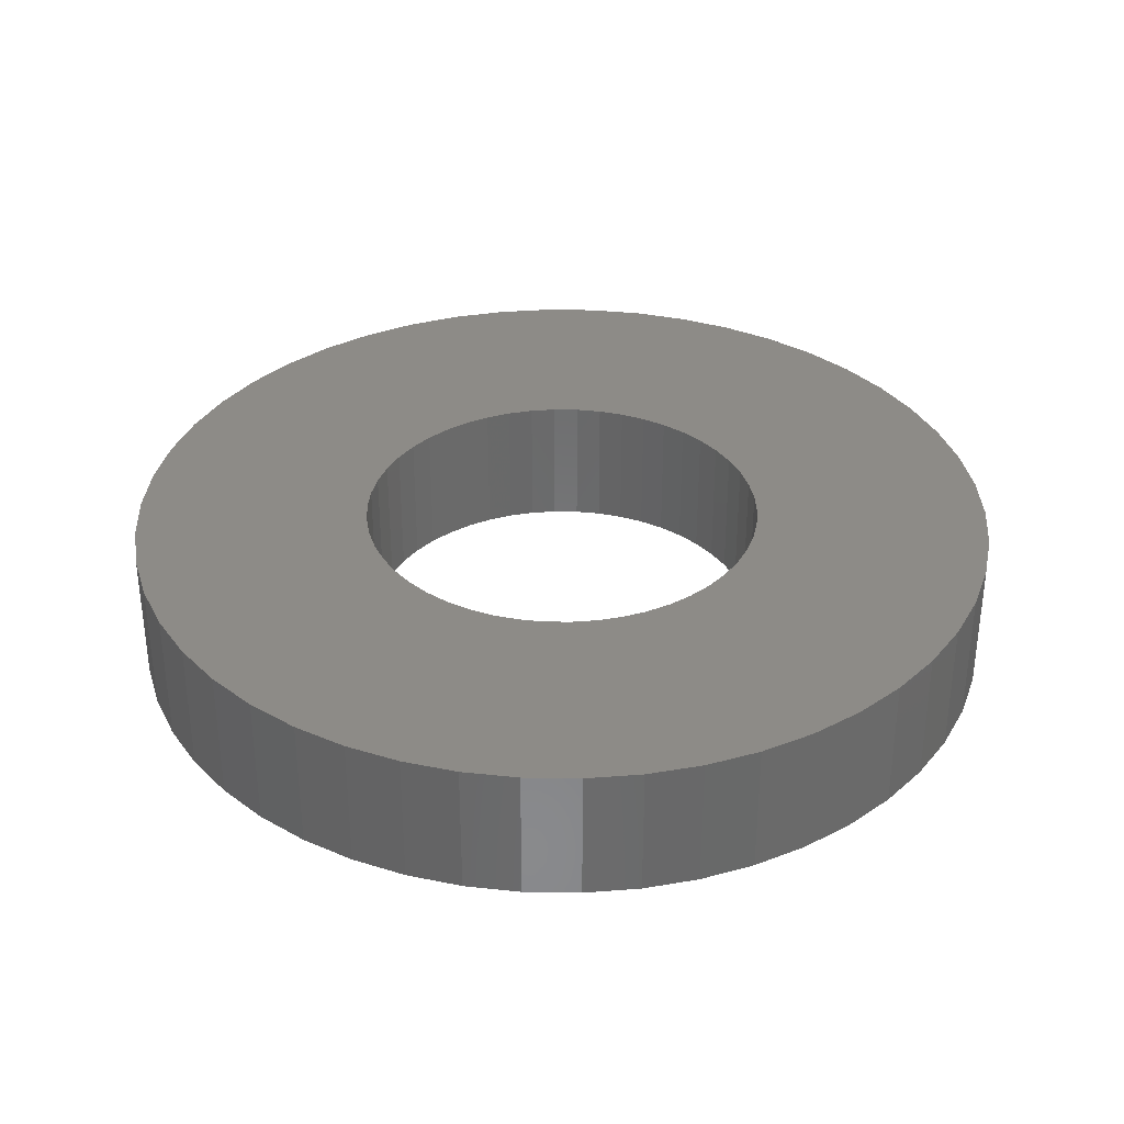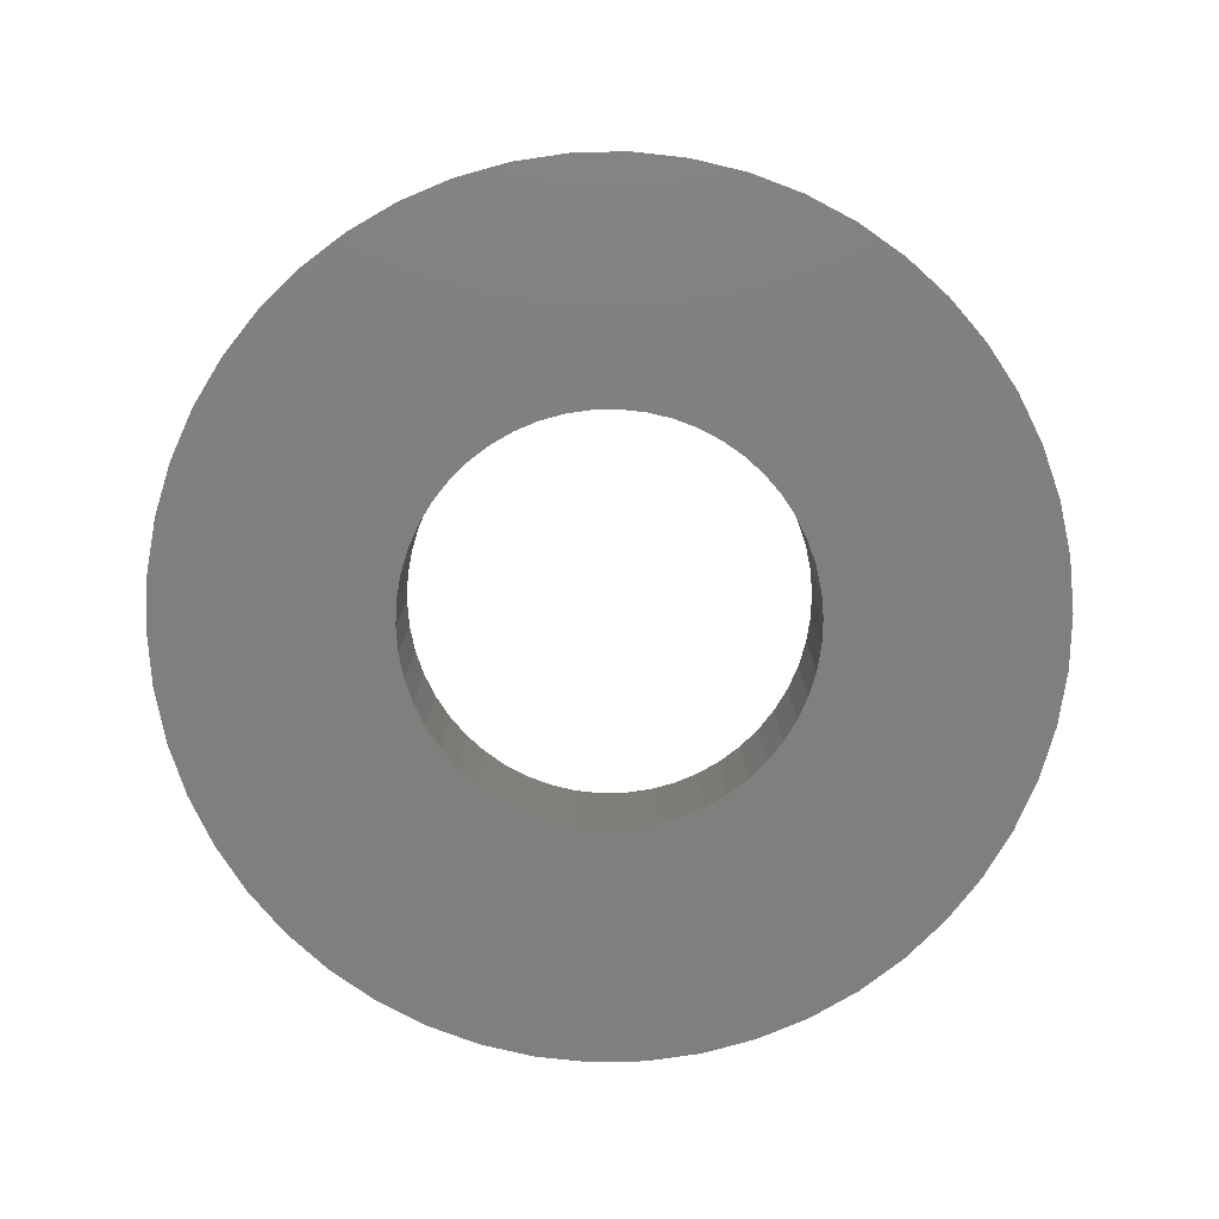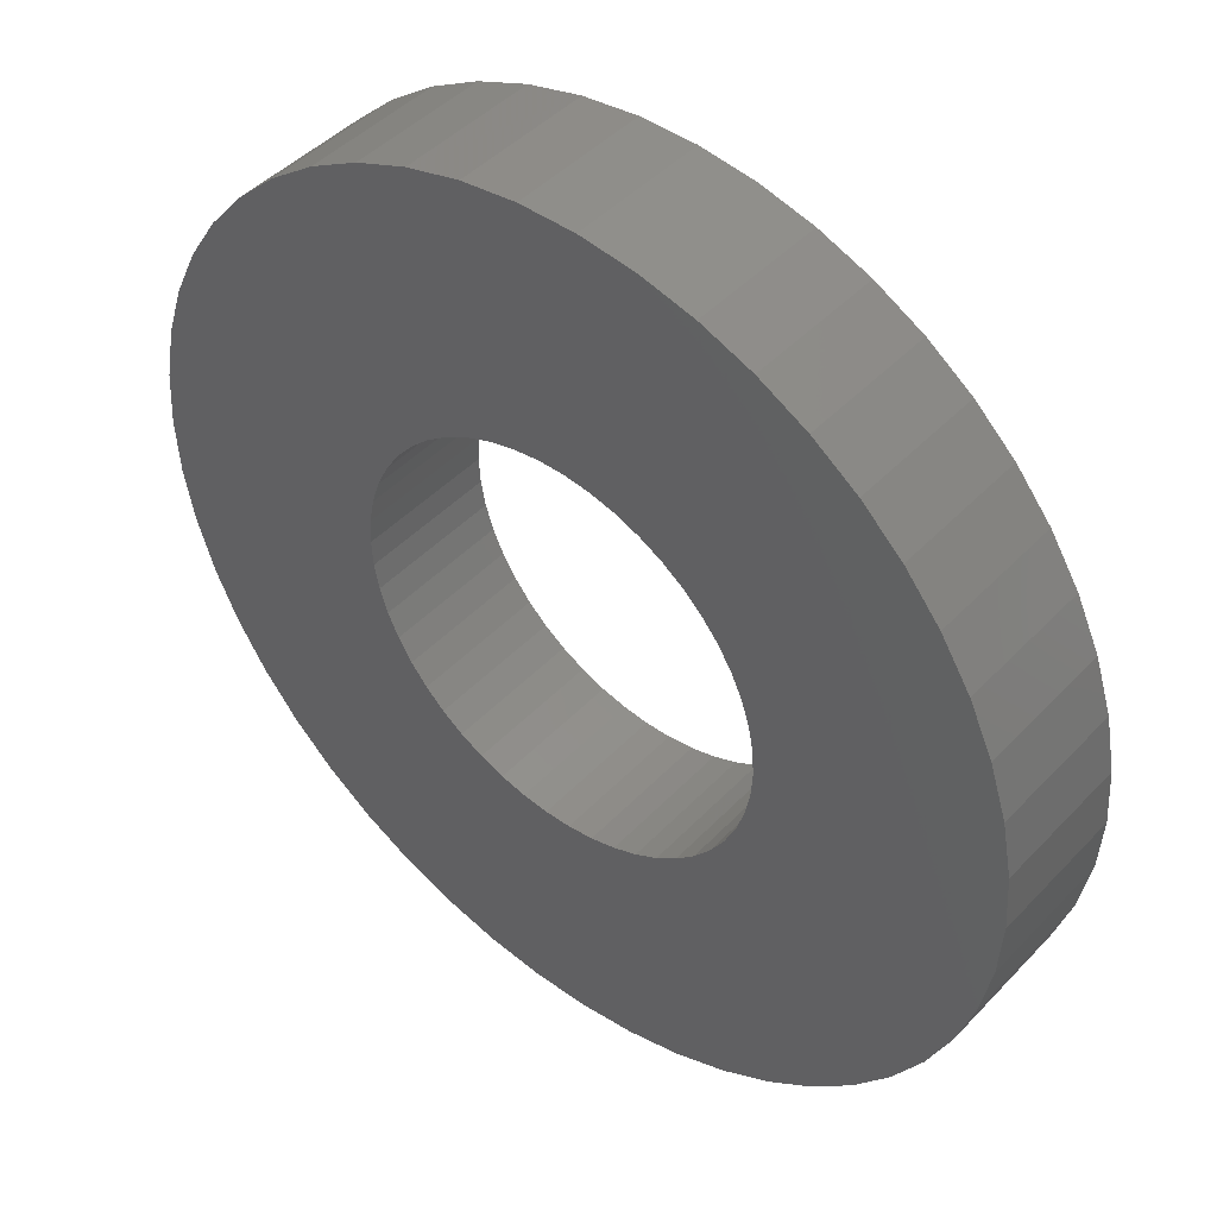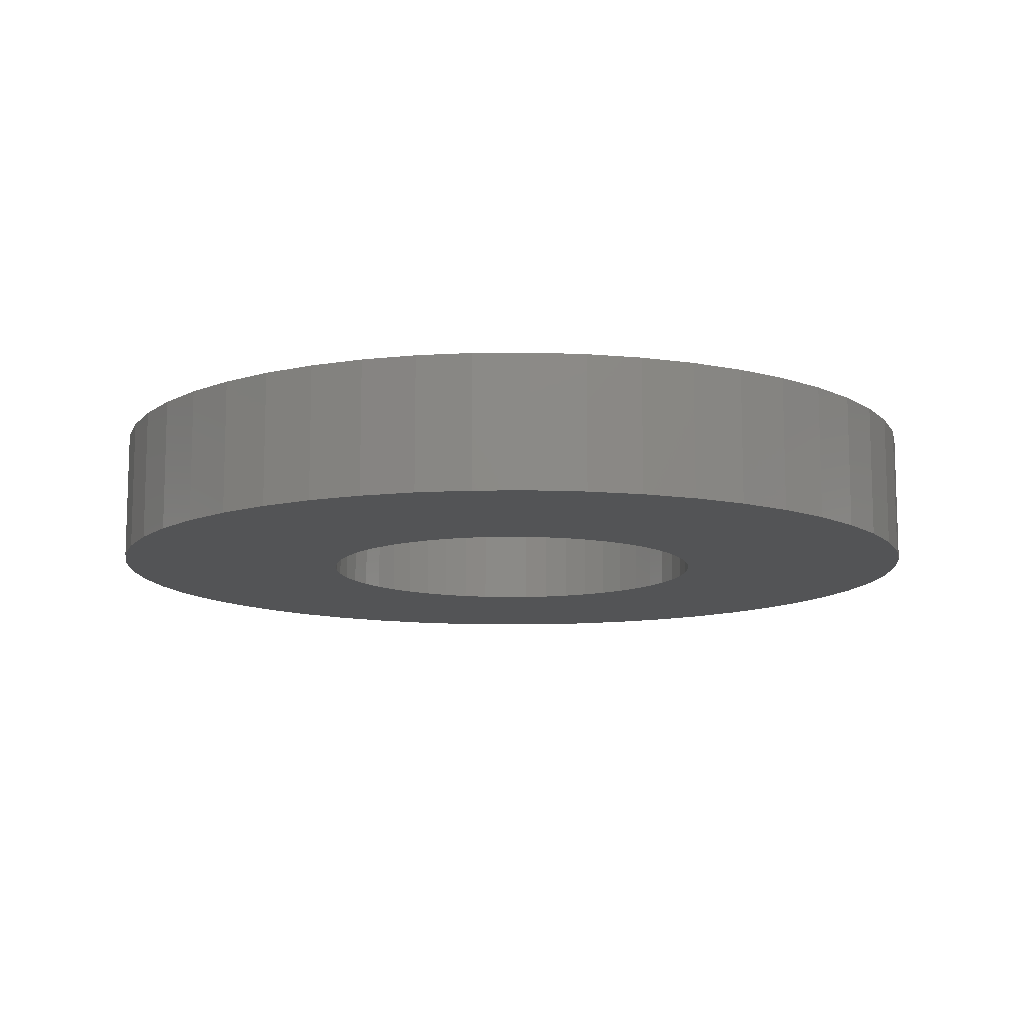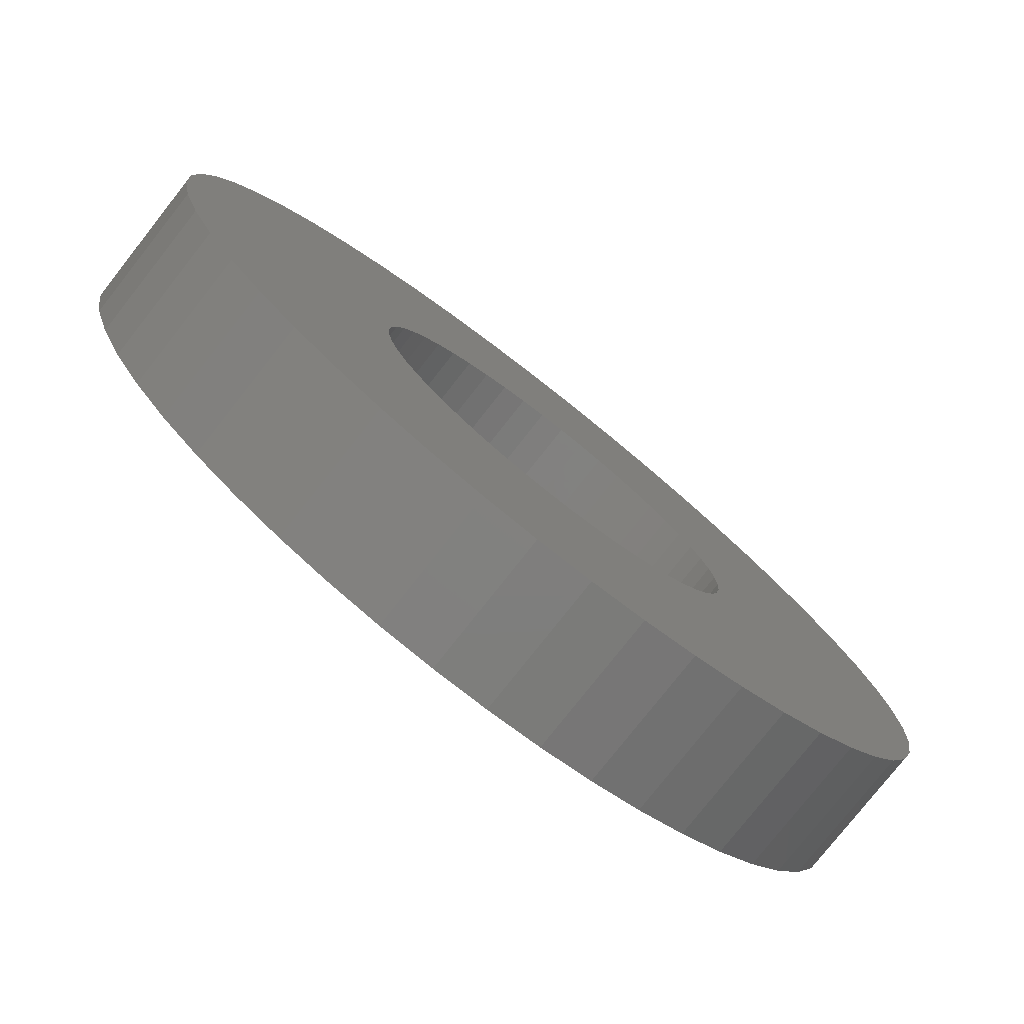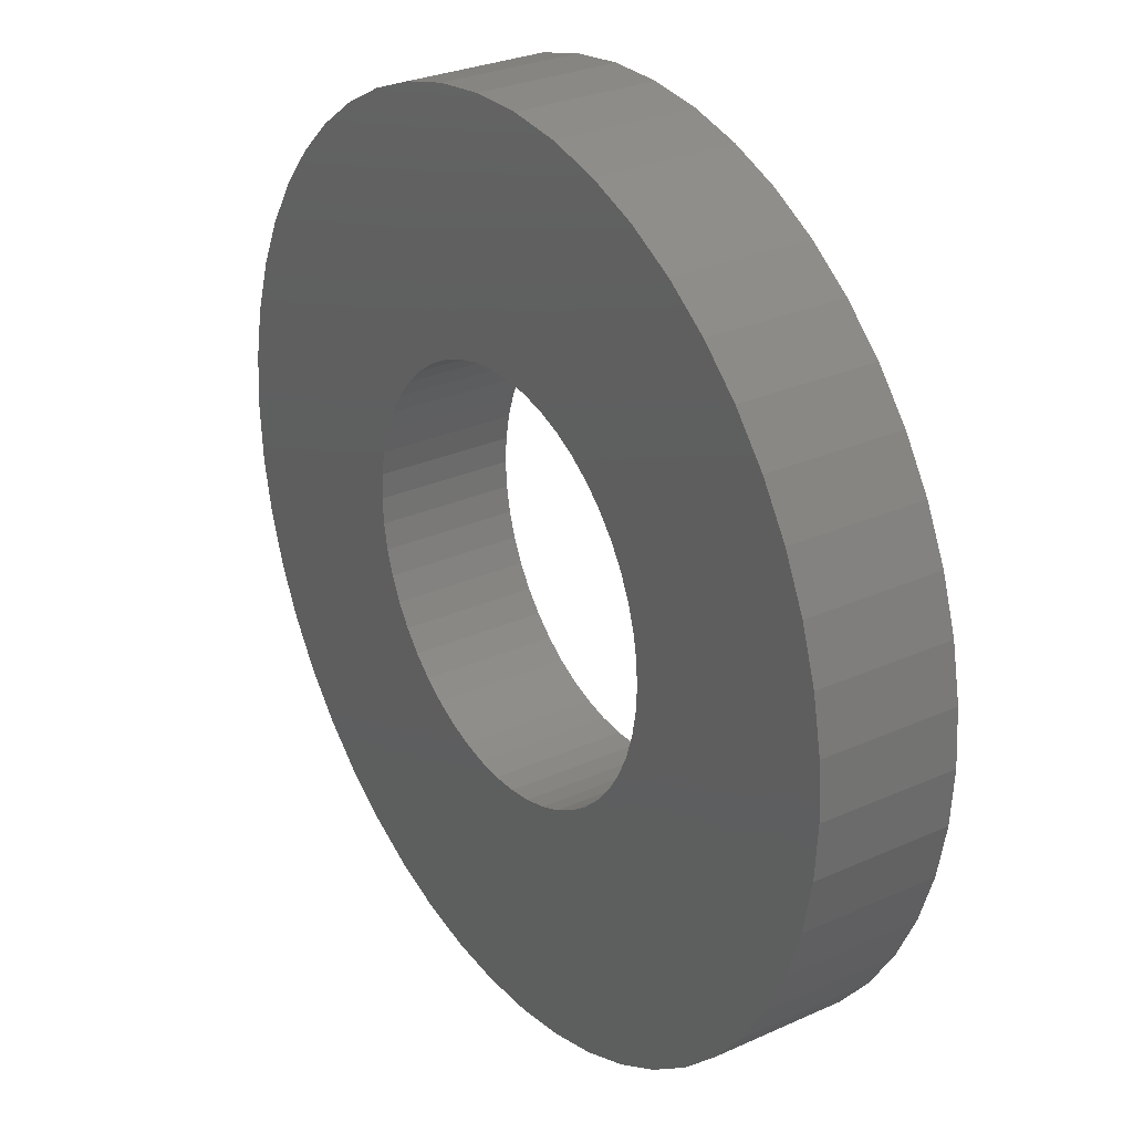
<metadata>
{"format":"stl","ext":"stl","renderer":"f3d","projection":"perspective","resolution":1024,"background":"white","views":[{"elev":34.2,"azim":145.2,"up":"+Z"},{"elev":-79.4,"azim":101.9,"up":"+Z"},{"elev":45.0,"azim":40.0,"up":"+Y"},{"elev":-11.4,"azim":116.6,"up":"+Z"},{"elev":-78.1,"azim":-38.2,"up":"+Y"},{"elev":28.7,"azim":56.0,"up":"+Y"}]}
</metadata>
<code>
# stl→obj: 200 verts, 400 faces
v 19.5 0 3
v 19.35 2.444 -3
v 19.35 2.444 3
v 19.5 0 -3
v -19.5 0 -3
v -19.35 2.444 3
v -19.35 2.444 -3
v -19.5 0 3
v 1.224 19.46 -3
v -1.224 19.46 3
v 1.224 19.46 3
v -1.224 19.46 -3
v -1.224 -19.46 -3
v 1.224 -19.46 3
v -1.224 -19.46 3
v 1.224 -19.46 -3
v 14.21 13.35 -3
v 12.43 15.03 3
v 14.21 13.35 3
v 12.43 15.03 -3
v -12.43 15.03 -3
v -14.21 13.35 3
v -12.43 15.03 3
v -14.21 13.35 -3
v -6.026 18.55 -3
v -8.303 17.64 3
v -6.026 18.55 3
v -8.303 17.64 -3
v 18.13 7.178 3
v 17.09 9.394 -3
v 17.09 9.394 3
v 18.13 7.178 -3
v 15.78 11.46 -3
v 15.78 11.46 3
v 8.303 17.64 -3
v 6.026 18.55 3
v 8.303 17.64 3
v 6.026 18.55 -3
v 10.45 16.46 -3
v 10.45 16.46 3
v -18.13 7.178 -3
v -17.09 9.394 3
v -17.09 9.394 -3
v -18.13 7.178 3
v -15.78 11.46 -3
v -15.78 11.46 3
v -18.89 4.849 -3
v -18.89 4.849 3
v -3.654 19.15 -3
v -3.654 19.15 3
v 18.89 4.849 3
v 18.89 4.849 -3
v 3.654 19.15 3
v 3.654 19.15 -3
v 9 0 3
v 8.929 1.128 3
v 19.35 -2.444 3
v 8.717 2.238 3
v 8.929 -1.128 3
v 8.368 3.313 3
v 18.89 -4.849 3
v 7.887 4.336 3
v 8.717 -2.238 3
v 7.281 5.29 3
v 18.13 -7.178 3
v 6.561 6.161 3
v 8.368 -3.313 3
v 5.737 6.935 3
v 17.09 -9.394 3
v 7.887 -4.336 3
v 4.822 7.599 3
v 3.832 8.143 3
v 2.781 8.56 3
v 1.686 8.841 3
v 0.5651 8.982 3
v -0.5651 8.982 3
v -1.686 8.841 3
v -2.781 8.56 3
v -3.832 8.143 3
v -4.822 7.599 3
v -10.45 16.46 3
v -5.737 6.935 3
v -6.561 6.161 3
v -7.281 5.29 3
v -7.887 4.336 3
v 15.78 -11.46 3
v 7.281 -5.29 3
v 14.21 -13.35 3
v 6.561 -6.161 3
v 12.43 -15.03 3
v 5.737 -6.935 3
v 10.45 -16.46 3
v 4.822 -7.599 3
v 8.303 -17.64 3
v 3.832 -8.143 3
v 6.026 -18.55 3
v 2.781 -8.56 3
v 3.654 -19.15 3
v 1.686 -8.841 3
v 0.5651 -8.982 3
v -0.5651 -8.982 3
v -1.686 -8.841 3
v -3.654 -19.15 3
v -2.781 -8.56 3
v -6.026 -18.55 3
v -3.832 -8.143 3
v -8.303 -17.64 3
v -4.822 -7.599 3
v -10.45 -16.46 3
v -5.737 -6.935 3
v -12.43 -15.03 3
v -6.561 -6.161 3
v -14.21 -13.35 3
v -7.281 -5.29 3
v -15.78 -11.46 3
v -7.887 -4.336 3
v -17.09 -9.394 3
v -8.368 -3.313 3
v -18.13 -7.178 3
v -8.717 -2.238 3
v -18.89 -4.849 3
v -8.929 -1.128 3
v -19.35 -2.444 3
v -9 0 3
v -8.368 3.313 3
v -8.717 2.238 3
v -8.929 1.128 3
v -10.45 16.46 -3
v 19.35 -2.444 -3
v 15.78 -11.46 -3
v 14.21 -13.35 -3
v 18.89 -4.849 -3
v 18.13 -7.178 -3
v -17.09 -9.394 -3
v -18.13 -7.178 -3
v 9 0 -3
v 8.929 -1.128 -3
v 8.717 -2.238 -3
v 8.929 1.128 -3
v 8.368 -3.313 -3
v 17.09 -9.394 -3
v 7.887 -4.336 -3
v 8.717 2.238 -3
v 7.281 -5.29 -3
v 6.561 -6.161 -3
v 12.43 -15.03 -3
v 8.368 3.313 -3
v 5.737 -6.935 -3
v 10.45 -16.46 -3
v 7.887 4.336 -3
v 4.822 -7.599 -3
v 8.303 -17.64 -3
v 3.832 -8.143 -3
v 6.026 -18.55 -3
v 2.781 -8.56 -3
v 3.654 -19.15 -3
v 1.686 -8.841 -3
v 0.5651 -8.982 -3
v -0.5651 -8.982 -3
v -1.686 -8.841 -3
v -3.654 -19.15 -3
v -2.781 -8.56 -3
v -6.026 -18.55 -3
v -3.832 -8.143 -3
v -8.303 -17.64 -3
v -4.822 -7.599 -3
v -10.45 -16.46 -3
v -5.737 -6.935 -3
v -12.43 -15.03 -3
v -6.561 -6.161 -3
v -14.21 -13.35 -3
v -7.281 -5.29 -3
v -15.78 -11.46 -3
v -7.887 -4.336 -3
v 7.281 5.29 -3
v 6.561 6.161 -3
v 5.737 6.935 -3
v 4.822 7.599 -3
v 3.832 8.143 -3
v 2.781 8.56 -3
v 1.686 8.841 -3
v 0.5651 8.982 -3
v -0.5651 8.982 -3
v -1.686 8.841 -3
v -2.781 8.56 -3
v -3.832 8.143 -3
v -4.822 7.599 -3
v -5.737 6.935 -3
v -6.561 6.161 -3
v -7.281 5.29 -3
v -7.887 4.336 -3
v -8.368 3.313 -3
v -8.717 2.238 -3
v -8.929 1.128 -3
v -9 0 -3
v -8.368 -3.313 -3
v -8.717 -2.238 -3
v -18.89 -4.849 -3
v -8.929 -1.128 -3
v -19.35 -2.444 -3
f 1 2 3
f 2 1 4
f 5 6 7
f 6 5 8
f 9 10 11
f 10 9 12
f 13 14 15
f 14 13 16
f 17 18 19
f 18 17 20
f 21 22 23
f 22 21 24
f 25 26 27
f 26 25 28
f 29 30 31
f 30 29 32
f 31 33 34
f 33 31 30
f 35 36 37
f 36 35 38
f 39 37 40
f 37 39 35
f 41 42 43
f 42 41 44
f 45 22 24
f 22 45 46
f 47 44 41
f 44 47 48
f 49 27 50
f 27 49 25
f 51 32 29
f 32 51 52
f 3 52 51
f 52 3 2
f 34 17 19
f 17 34 33
f 38 53 36
f 53 38 54
f 54 11 53
f 11 54 9
f 20 40 18
f 40 20 39
f 43 46 45
f 46 43 42
f 7 48 47
f 48 7 6
f 55 1 3
f 56 3 51
f 1 55 57
f 58 51 29
f 59 57 55
f 60 29 31
f 57 59 61
f 62 31 34
f 63 61 59
f 64 34 19
f 61 63 65
f 66 19 18
f 67 65 63
f 68 18 40
f 65 67 69
f 70 69 67
f 3 56 55
f 51 58 56
f 29 60 58
f 71 40 37
f 31 62 60
f 34 64 62
f 19 66 64
f 72 37 36
f 18 68 66
f 40 71 68
f 37 72 71
f 73 36 53
f 36 73 72
f 53 74 73
f 11 74 53
f 11 75 74
f 11 76 75
f 10 76 11
f 10 77 76
f 50 77 10
f 77 50 78
f 27 78 50
f 78 27 79
f 26 79 27
f 79 26 80
f 81 80 26
f 80 81 82
f 23 82 81
f 82 23 83
f 22 83 23
f 83 22 84
f 46 84 22
f 84 46 85
f 42 85 46
f 69 70 86
f 87 86 70
f 86 87 88
f 89 88 87
f 88 89 90
f 91 90 89
f 90 91 92
f 93 92 91
f 92 93 94
f 95 94 93
f 94 95 96
f 97 96 95
f 96 97 98
f 99 98 97
f 99 14 98
f 100 14 99
f 101 14 100
f 101 15 14
f 102 15 101
f 103 102 104
f 102 103 15
f 105 104 106
f 107 106 108
f 109 108 110
f 104 105 103
f 111 110 112
f 113 112 114
f 115 114 116
f 106 107 105
f 117 116 118
f 119 118 120
f 121 120 122
f 123 122 124
f 85 42 125
f 108 109 107
f 44 125 42
f 110 111 109
f 125 44 126
f 112 113 111
f 48 126 44
f 114 115 113
f 126 48 127
f 116 117 115
f 6 127 48
f 118 119 117
f 127 6 124
f 120 121 119
f 8 124 6
f 122 123 121
f 124 8 123
f 28 81 26
f 81 28 128
f 128 23 81
f 23 128 21
f 12 50 10
f 50 12 49
f 57 4 1
f 4 57 129
f 88 130 86
f 130 88 131
f 65 132 61
f 132 65 133
f 61 129 57
f 129 61 132
f 134 119 135
f 119 134 117
f 136 4 129
f 137 129 132
f 4 136 2
f 138 132 133
f 139 2 136
f 140 133 141
f 2 139 52
f 142 141 130
f 143 52 139
f 144 130 131
f 52 143 32
f 145 131 146
f 147 32 143
f 148 146 149
f 32 147 30
f 150 30 147
f 129 137 136
f 132 138 137
f 133 140 138
f 151 149 152
f 141 142 140
f 130 144 142
f 131 145 144
f 153 152 154
f 146 148 145
f 149 151 148
f 152 153 151
f 155 154 156
f 154 155 153
f 156 157 155
f 16 157 156
f 16 158 157
f 16 159 158
f 13 159 16
f 13 160 159
f 161 160 13
f 160 161 162
f 163 162 161
f 162 163 164
f 165 164 163
f 164 165 166
f 167 166 165
f 166 167 168
f 169 168 167
f 168 169 170
f 171 170 169
f 170 171 172
f 173 172 171
f 172 173 174
f 134 174 173
f 30 150 33
f 175 33 150
f 33 175 17
f 176 17 175
f 17 176 20
f 177 20 176
f 20 177 39
f 178 39 177
f 39 178 35
f 179 35 178
f 35 179 38
f 180 38 179
f 38 180 54
f 181 54 180
f 181 9 54
f 182 9 181
f 183 9 182
f 183 12 9
f 184 12 183
f 49 184 185
f 184 49 12
f 25 185 186
f 28 186 187
f 128 187 188
f 185 25 49
f 21 188 189
f 24 189 190
f 45 190 191
f 186 28 25
f 43 191 192
f 41 192 193
f 47 193 194
f 7 194 195
f 174 134 196
f 187 128 28
f 135 196 134
f 188 21 128
f 196 135 197
f 189 24 21
f 198 197 135
f 190 45 24
f 197 198 199
f 191 43 45
f 200 199 198
f 192 41 43
f 199 200 195
f 193 47 41
f 5 195 200
f 194 7 47
f 195 5 7
f 152 92 94
f 92 152 149
f 146 88 90
f 88 146 131
f 86 141 69
f 141 86 130
f 135 121 198
f 121 135 119
f 154 94 96
f 94 154 152
f 156 96 98
f 96 156 154
f 16 98 14
f 98 16 156
f 69 133 65
f 133 69 141
f 161 15 103
f 15 161 13
f 165 105 107
f 105 165 163
f 163 103 105
f 103 163 161
f 171 115 173
f 115 171 113
f 171 111 113
f 111 171 169
f 198 123 200
f 123 198 121
f 200 8 5
f 8 200 123
f 149 90 92
f 90 149 146
f 173 117 134
f 117 173 115
f 167 107 109
f 107 167 165
f 169 109 111
f 109 169 167
f 136 56 139
f 56 136 55
f 124 194 127
f 194 124 195
f 183 75 76
f 75 183 182
f 158 101 100
f 101 158 159
f 177 66 68
f 66 177 176
f 189 82 83
f 82 189 188
f 186 78 79
f 78 186 185
f 147 62 150
f 62 147 60
f 139 58 143
f 58 139 56
f 150 64 175
f 64 150 62
f 180 72 73
f 72 180 179
f 181 73 74
f 73 181 180
f 179 71 72
f 71 179 178
f 125 191 85
f 191 125 192
f 85 190 84
f 190 85 191
f 126 192 125
f 192 126 193
f 188 80 82
f 80 188 187
f 185 77 78
f 77 185 184
f 157 100 99
f 100 157 158
f 143 60 147
f 60 143 58
f 175 66 176
f 66 175 64
f 182 74 75
f 74 182 181
f 178 68 71
f 68 178 177
f 84 189 83
f 189 84 190
f 127 193 126
f 193 127 194
f 187 79 80
f 79 187 186
f 184 76 77
f 76 184 183
f 145 87 144
f 87 145 89
f 142 67 140
f 67 142 70
f 138 59 137
f 59 138 63
f 114 174 116
f 174 114 172
f 116 196 118
f 196 116 174
f 153 97 95
f 97 153 155
f 145 91 89
f 91 145 148
f 140 63 138
f 63 140 67
f 144 70 142
f 70 144 87
f 137 55 136
f 55 137 59
f 162 106 104
f 106 162 164
f 160 104 102
f 104 160 162
f 112 172 114
f 172 112 170
f 118 197 120
f 197 118 196
f 155 99 97
f 99 155 157
f 151 95 93
f 95 151 153
f 148 93 91
f 93 148 151
f 159 102 101
f 102 159 160
f 166 110 108
f 110 166 168
f 168 112 110
f 112 168 170
f 120 199 122
f 199 120 197
f 122 195 124
f 195 122 199
f 164 108 106
f 108 164 166

</code>
